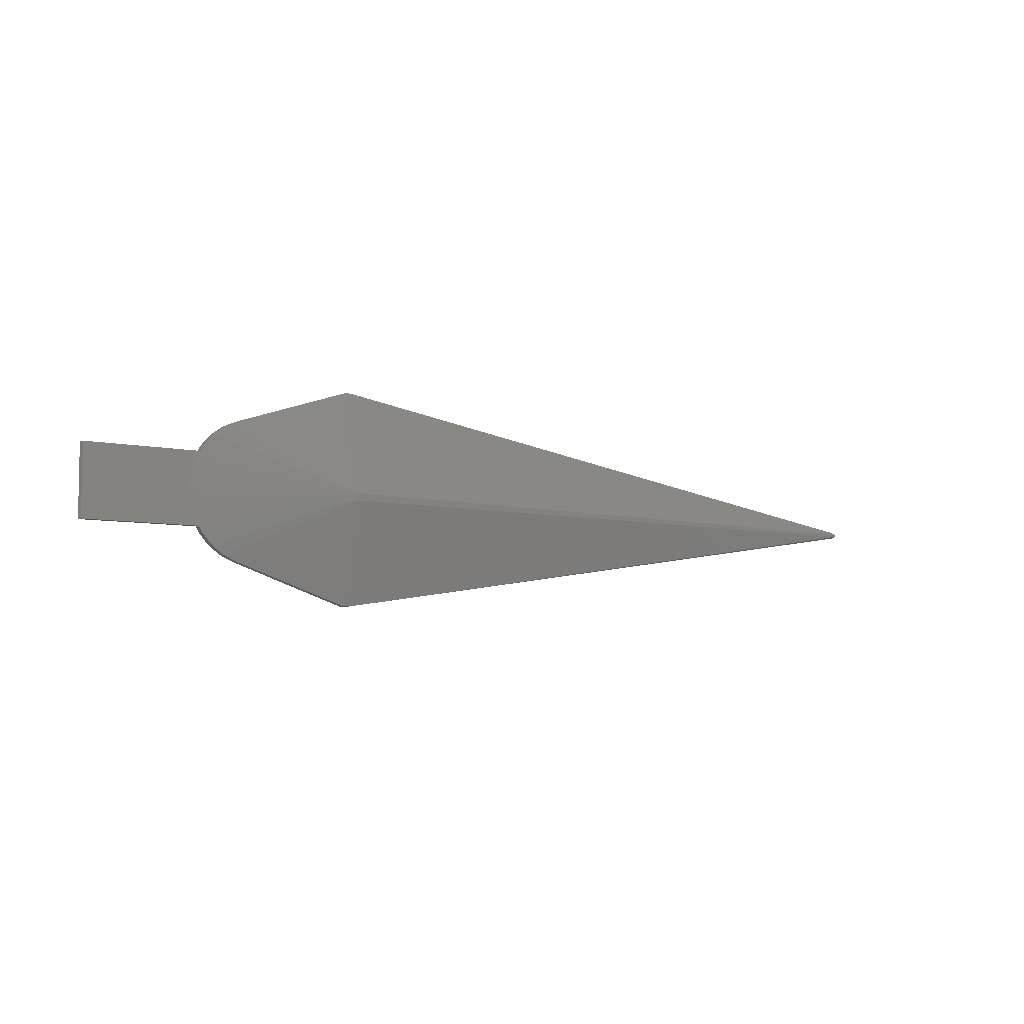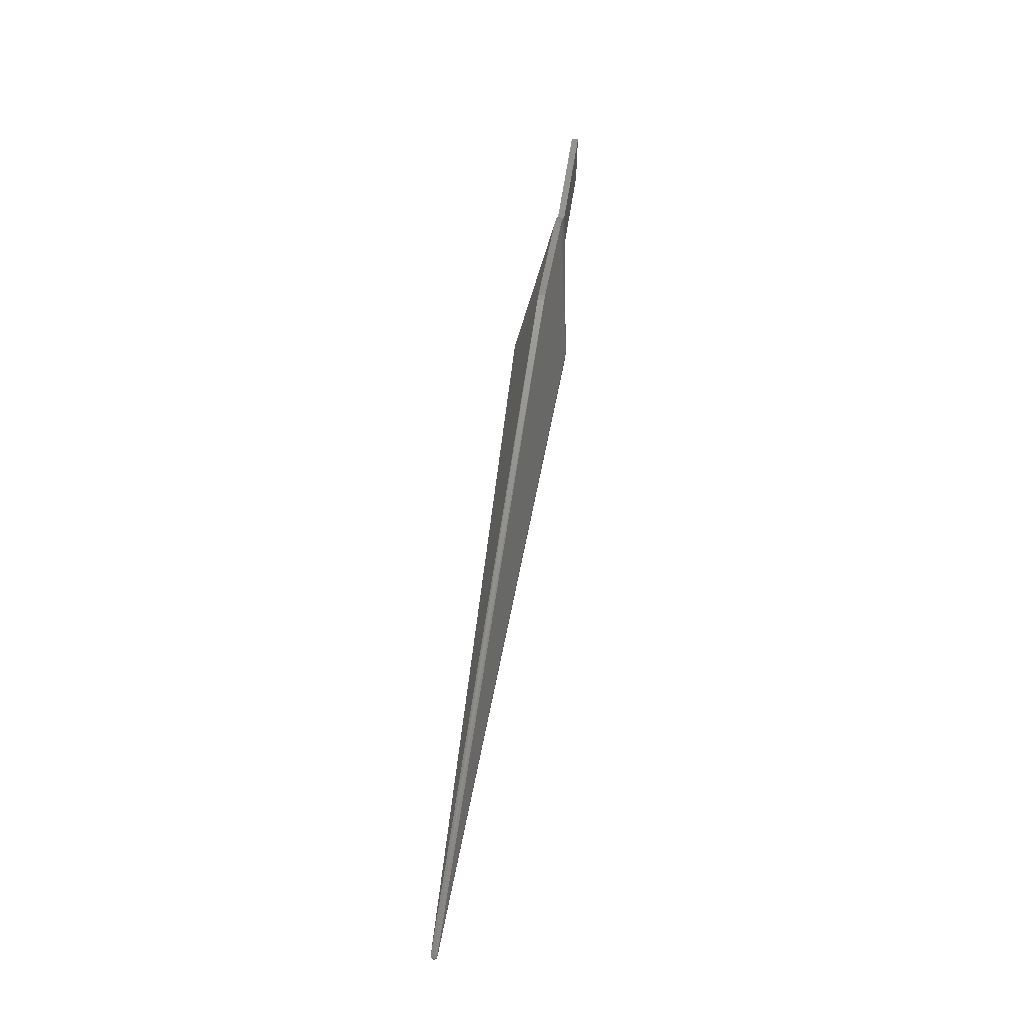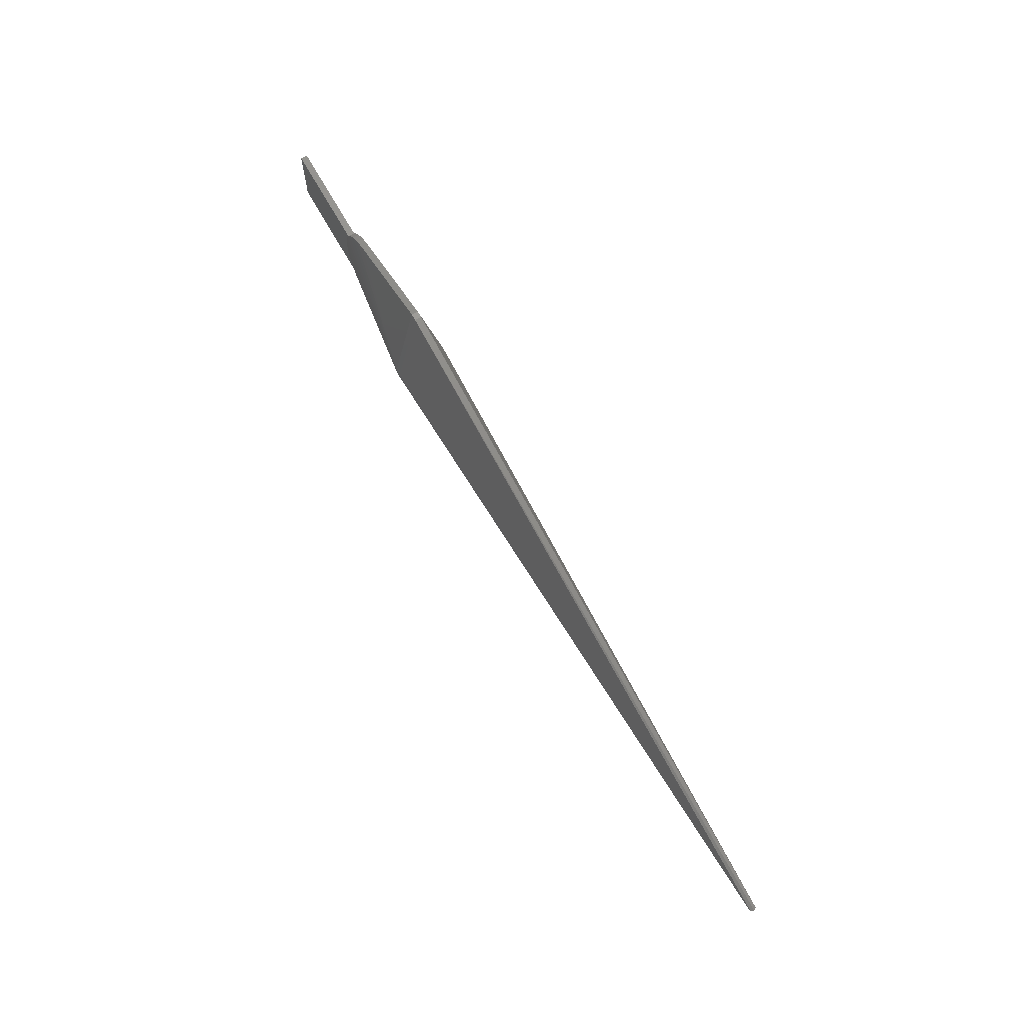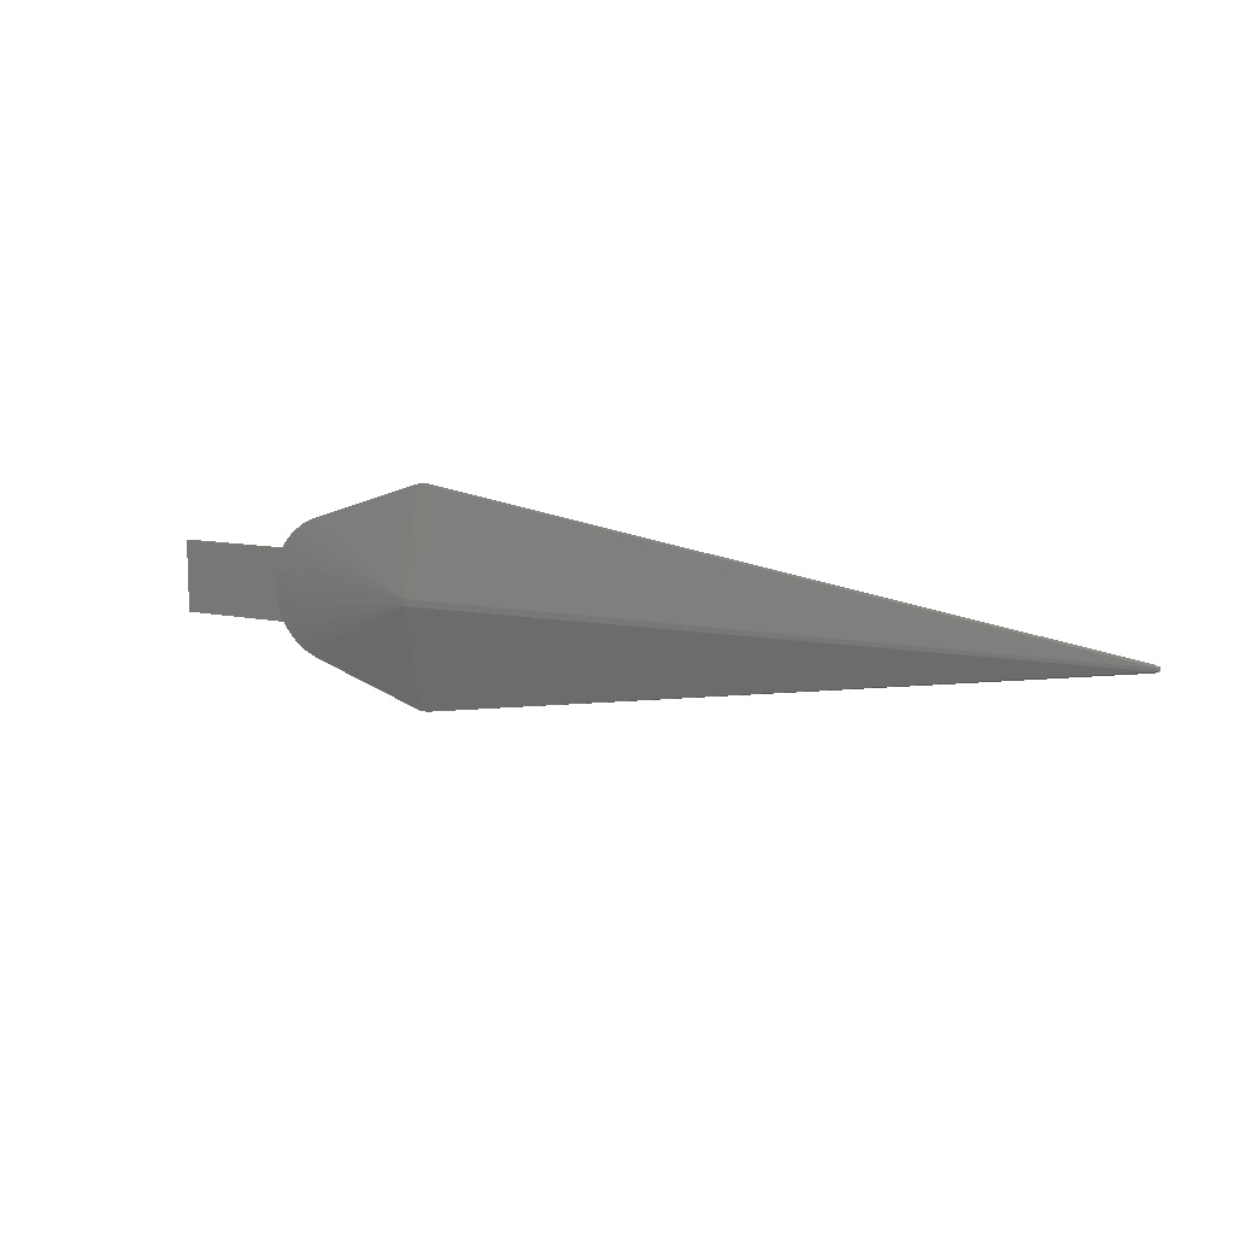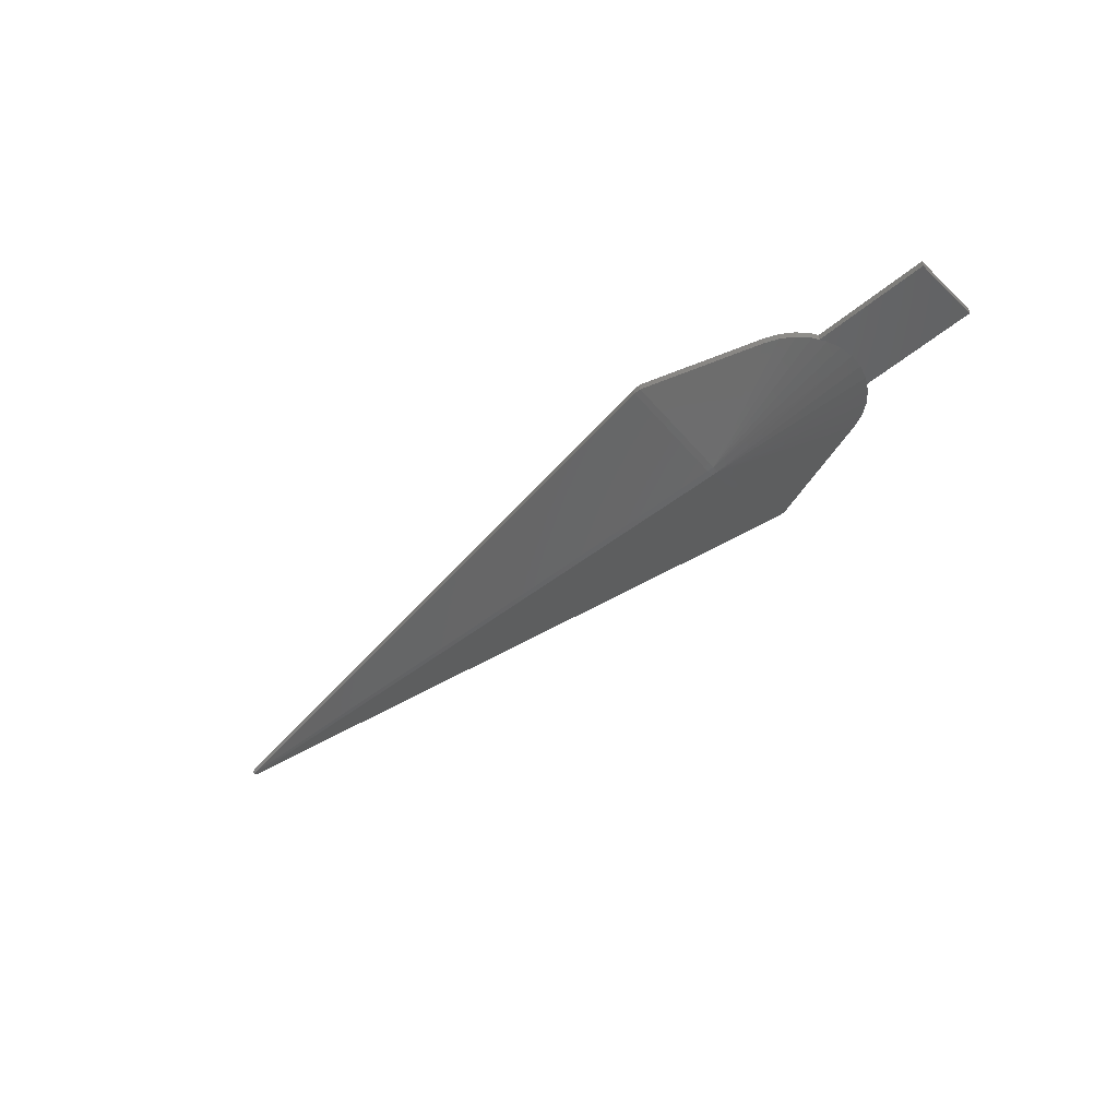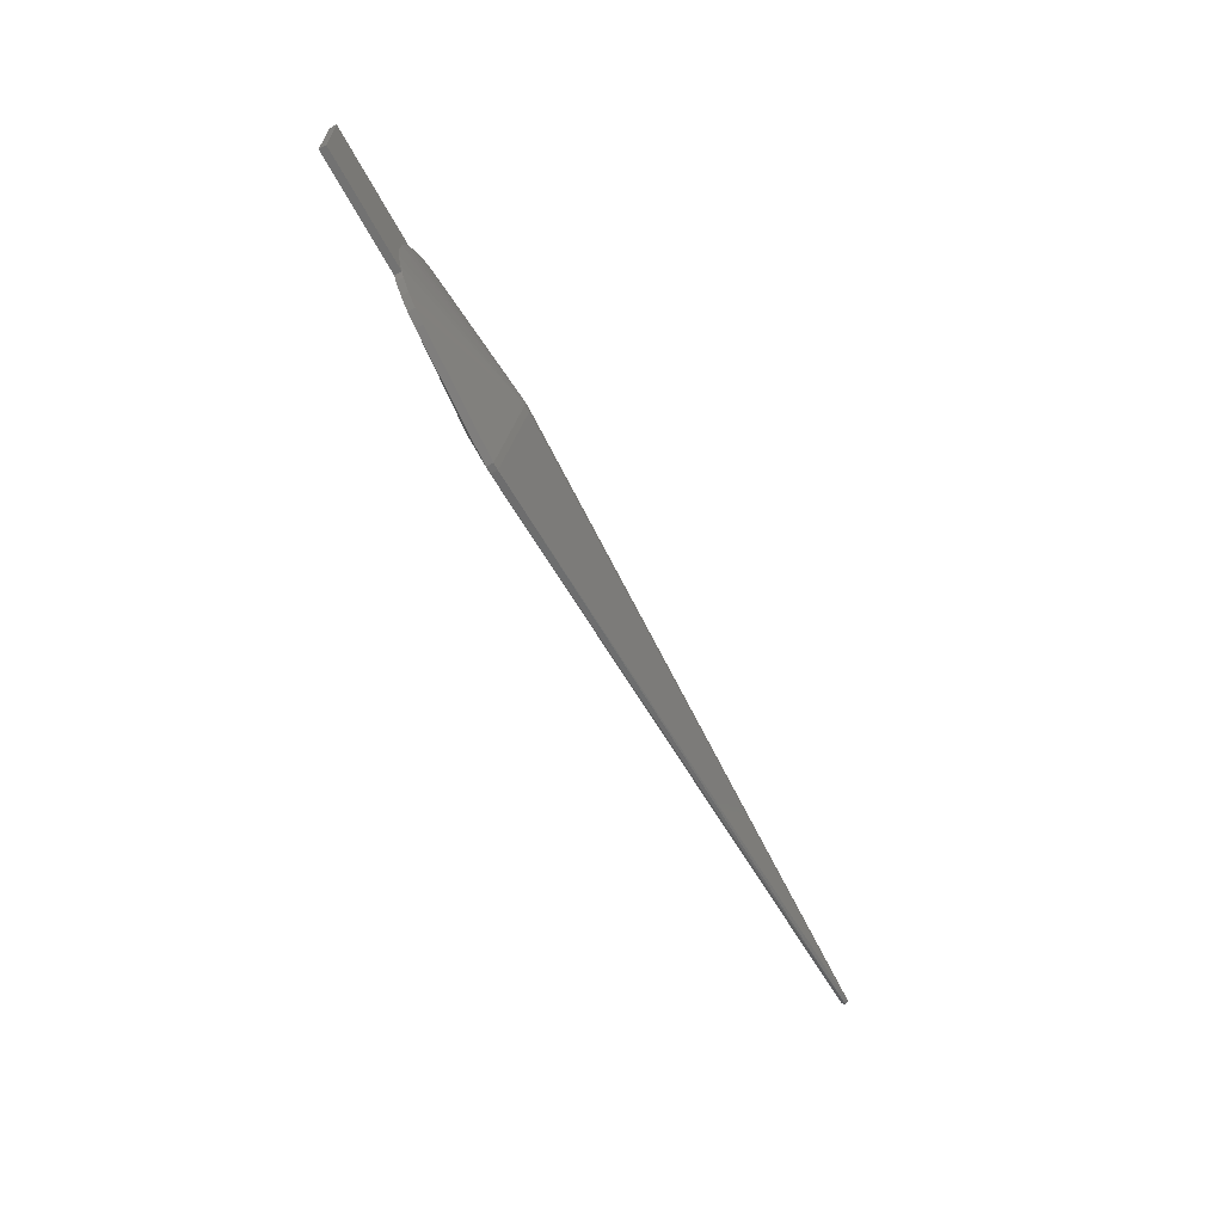
<metadata>
{"format":"stl","ext":"stl","renderer":"f3d","projection":"perspective","resolution":1024,"background":"white","views":[{"elev":-6.0,"azim":144.5,"up":"+Y"},{"elev":61.9,"azim":-81.2,"up":"+Y"},{"elev":67.8,"azim":-119.3,"up":"+Y"},{"elev":10.1,"azim":-151.1,"up":"+Y"},{"elev":-47.0,"azim":43.8,"up":"+Z"},{"elev":-64.3,"azim":118.3,"up":"+Y"}]}
</metadata>
<code>
# stl→obj: 62 verts, 120 faces
v 0.07725 -0.2378 -0.433
v -0.4045 -0.2939 0
v -0.2023 -0.1469 -0.433
v -0.4045 0.2939 0
v -0.2023 0.1469 -0.433
v -0.2023 -0.1469 0.433
v -0.2023 0.1469 0.433
v 0.07725 -0.2378 0.433
v 0.1545 -0.4755 0
v 95.5 -15 -0.5
v 95.5 -0.5 -4
v 95.5 0.5 -4
v 0.07725 0.2378 -0.433
v 0.1545 0.4755 0
v 0.07725 0.2378 0.433
v 95.5 0.5 4
v 95.5 -0.5 4
v 95.5 -15 0.5
v 96.5 -15 -0.5
v 96.5 -15 0.5
v 96.5 -0.5 -4
v 96.5 0.5 -4
v 95.5 15 -0.5
v 96.5 15 -0.5
v 95.5 15 0.5
v 96.5 -0.5 4
v 96.5 0.5 4
v 96.5 15 0.5
v 113.1 -9.511 0.5
v 113.1 -9.511 -0.5
v 119.1 -4.067 -0.5
v 119.8 -2.079 -0.5
v 120 0 -0.5
v 115 -8.66 -0.5
v 116.7 -7.431 -0.5
v 118.1 -5.878 -0.5
v 118.6 -5 -0.5
v 118.1 5.878 -0.5
v 116.7 7.431 -0.5
v 115 8.66 -0.5
v 113.1 9.511 -0.5
v 119.8 2.079 -0.5
v 119.1 4.067 -0.5
v 118.6 5 -0.5
v 113.1 9.511 0.5
v 116.7 7.431 0.5
v 118.1 5.878 0.5
v 118.6 5 0.5
v 119.1 4.067 0.5
v 119.8 2.079 0.5
v 120 0 0.5
v 115 8.66 0.5
v 119.8 -2.079 0.5
v 119.1 -4.067 0.5
v 118.6 -5 0.5
v 118.1 -5.878 0.5
v 116.7 -7.431 0.5
v 115 -8.66 0.5
v 135 -5 -0.5
v 135 5 -0.5
v 135 -5 0.5
v 135 5 0.5
f 1 2 3
f 2 4 3
f 3 4 5
f 2 6 4
f 4 6 7
f 6 2 8
f 8 2 9
f 9 2 1
f 9 1 10
f 10 1 11
f 1 3 11
f 3 5 11
f 11 5 12
f 12 5 13
f 5 4 13
f 13 4 14
f 14 4 15
f 15 4 7
f 15 7 16
f 7 6 17
f 16 7 17
f 17 6 8
f 18 8 9
f 17 8 18
f 18 9 10
f 18 10 19
f 20 18 19
f 10 11 19
f 19 11 21
f 11 12 21
f 21 12 22
f 12 23 22
f 22 23 24
f 12 13 23
f 23 13 14
f 14 15 25
f 23 14 25
f 25 15 16
f 16 17 26
f 27 16 26
f 25 16 27
f 28 25 27
f 17 18 20
f 26 17 20
f 26 20 29
f 20 19 30
f 29 20 30
f 30 19 21
f 31 21 32
f 32 21 33
f 33 21 22
f 30 21 34
f 34 21 35
f 35 21 36
f 21 37 36
f 21 31 37
f 38 22 39
f 39 22 40
f 40 22 41
f 41 22 24
f 33 22 42
f 42 22 43
f 22 44 43
f 22 38 44
f 24 28 41
f 41 28 45
f 23 25 24
f 24 25 28
f 46 27 47
f 48 27 49
f 47 27 48
f 49 27 50
f 50 27 51
f 27 26 51
f 28 27 45
f 45 27 52
f 52 27 46
f 51 26 53
f 53 26 54
f 55 26 56
f 54 26 55
f 56 26 57
f 57 26 58
f 58 26 29
f 29 30 34
f 58 29 34
f 37 31 59
f 59 31 32
f 32 33 59
f 33 42 59
f 42 43 59
f 43 44 59
f 59 44 60
f 58 34 35
f 57 58 35
f 57 35 36
f 56 57 36
f 56 36 37
f 55 56 37
f 55 37 59
f 61 55 59
f 38 39 46
f 47 38 46
f 44 38 47
f 48 44 47
f 40 52 39
f 39 52 46
f 41 45 40
f 40 45 52
f 44 48 60
f 60 48 62
f 54 55 61
f 53 54 62
f 62 54 61
f 48 49 62
f 49 50 62
f 50 51 62
f 51 53 62
f 61 59 60
f 62 61 60

</code>
